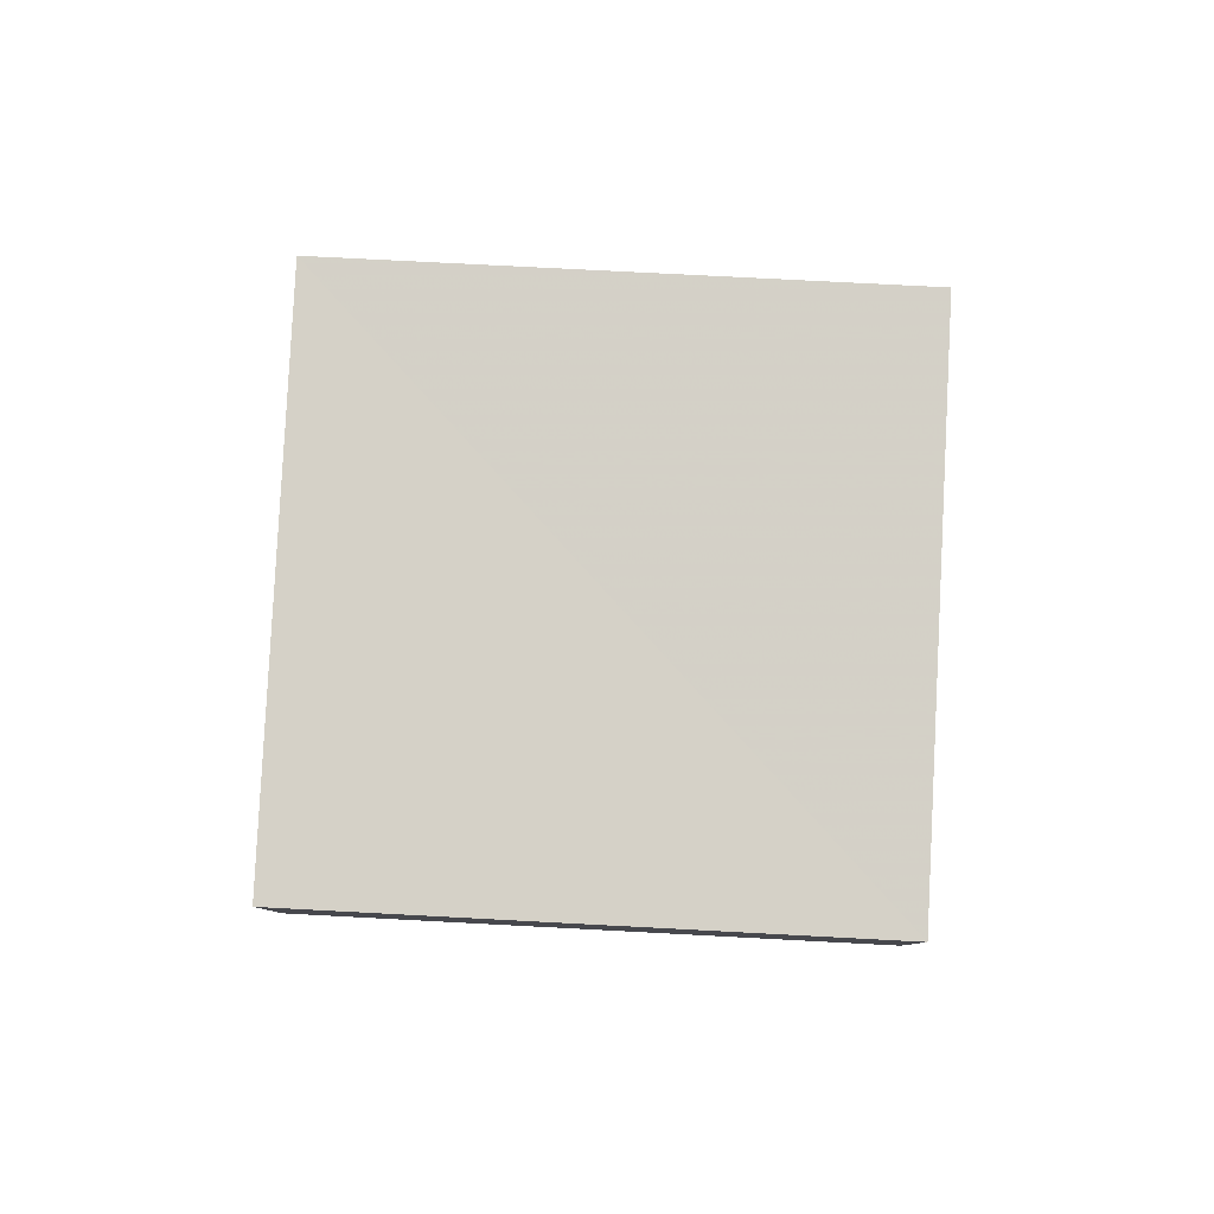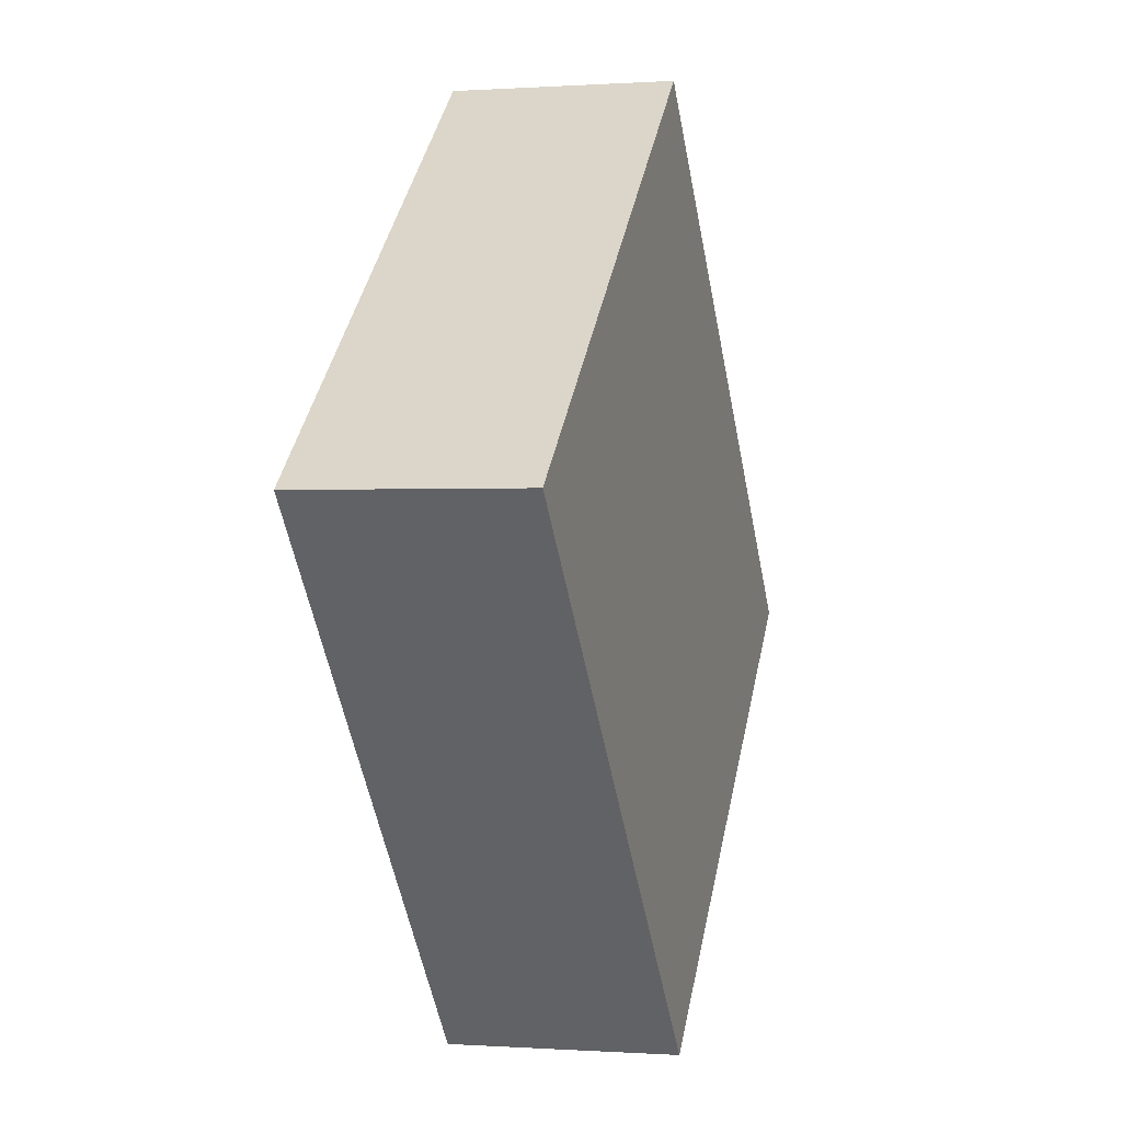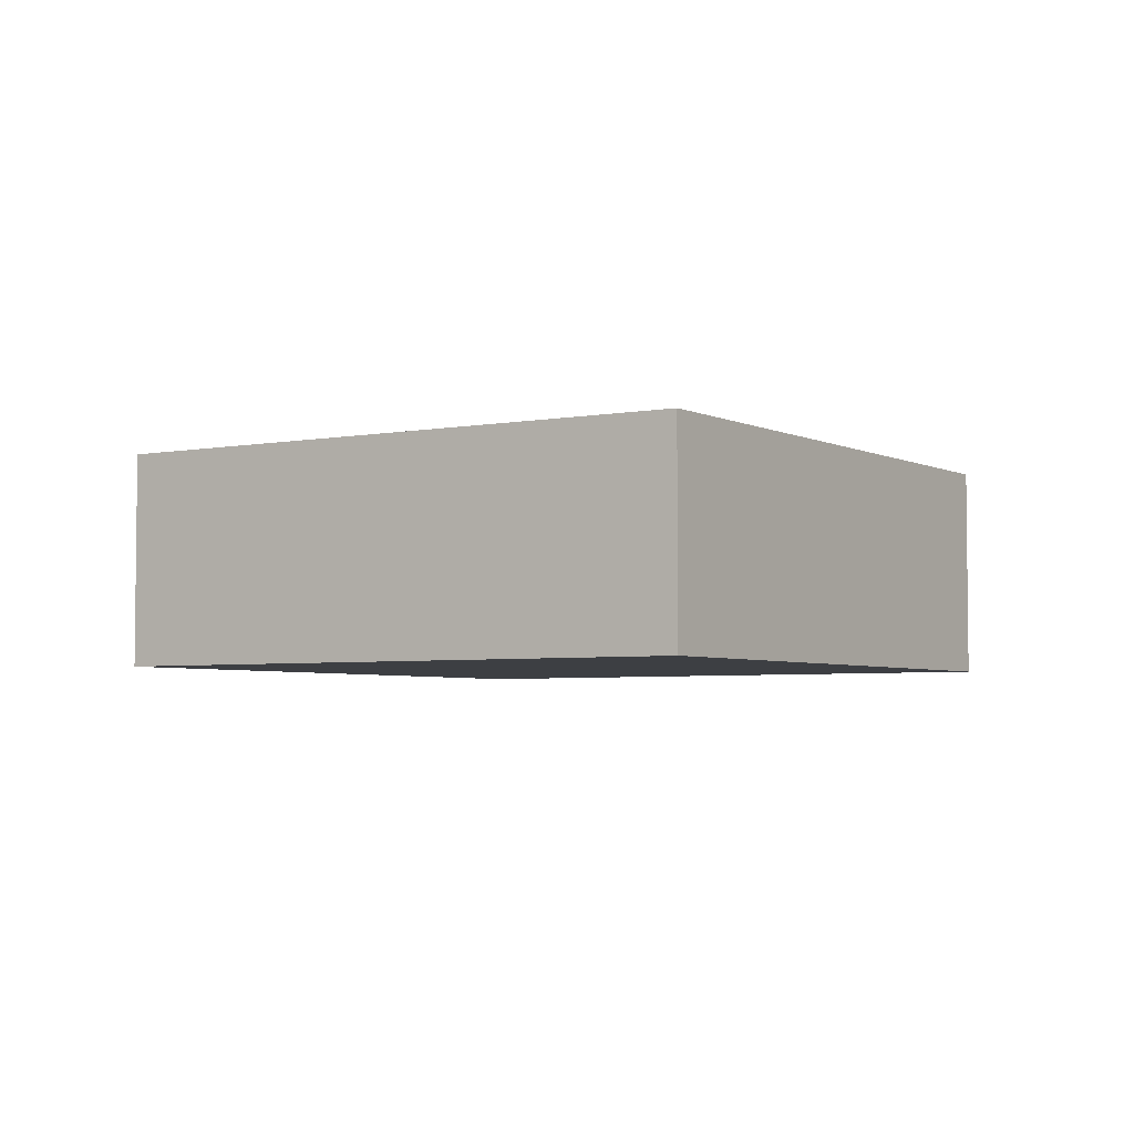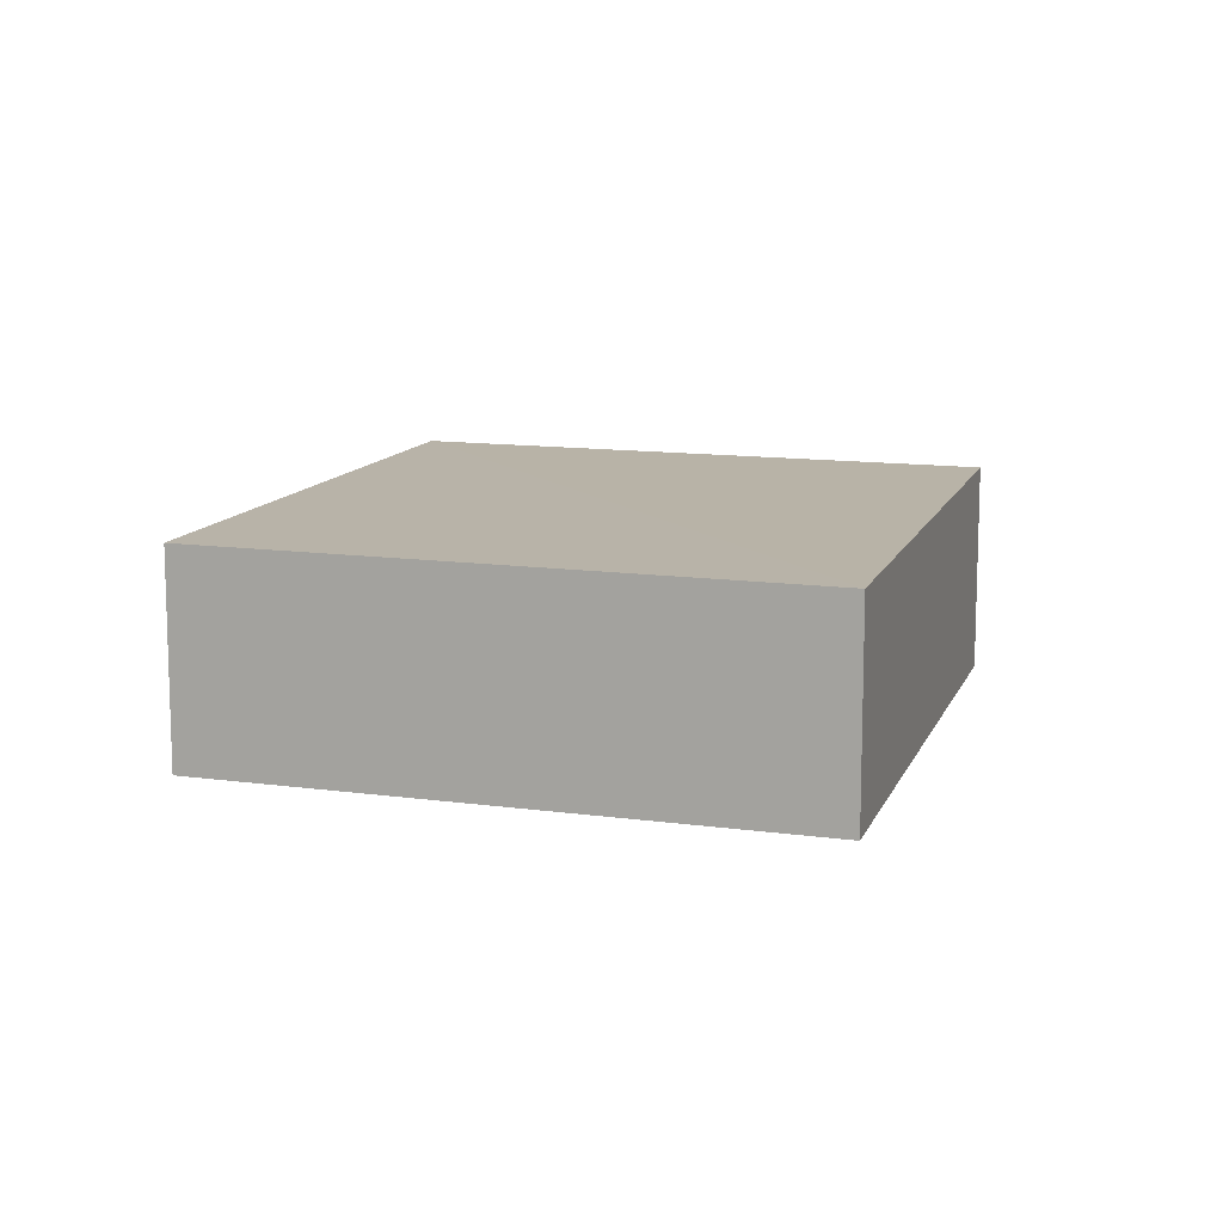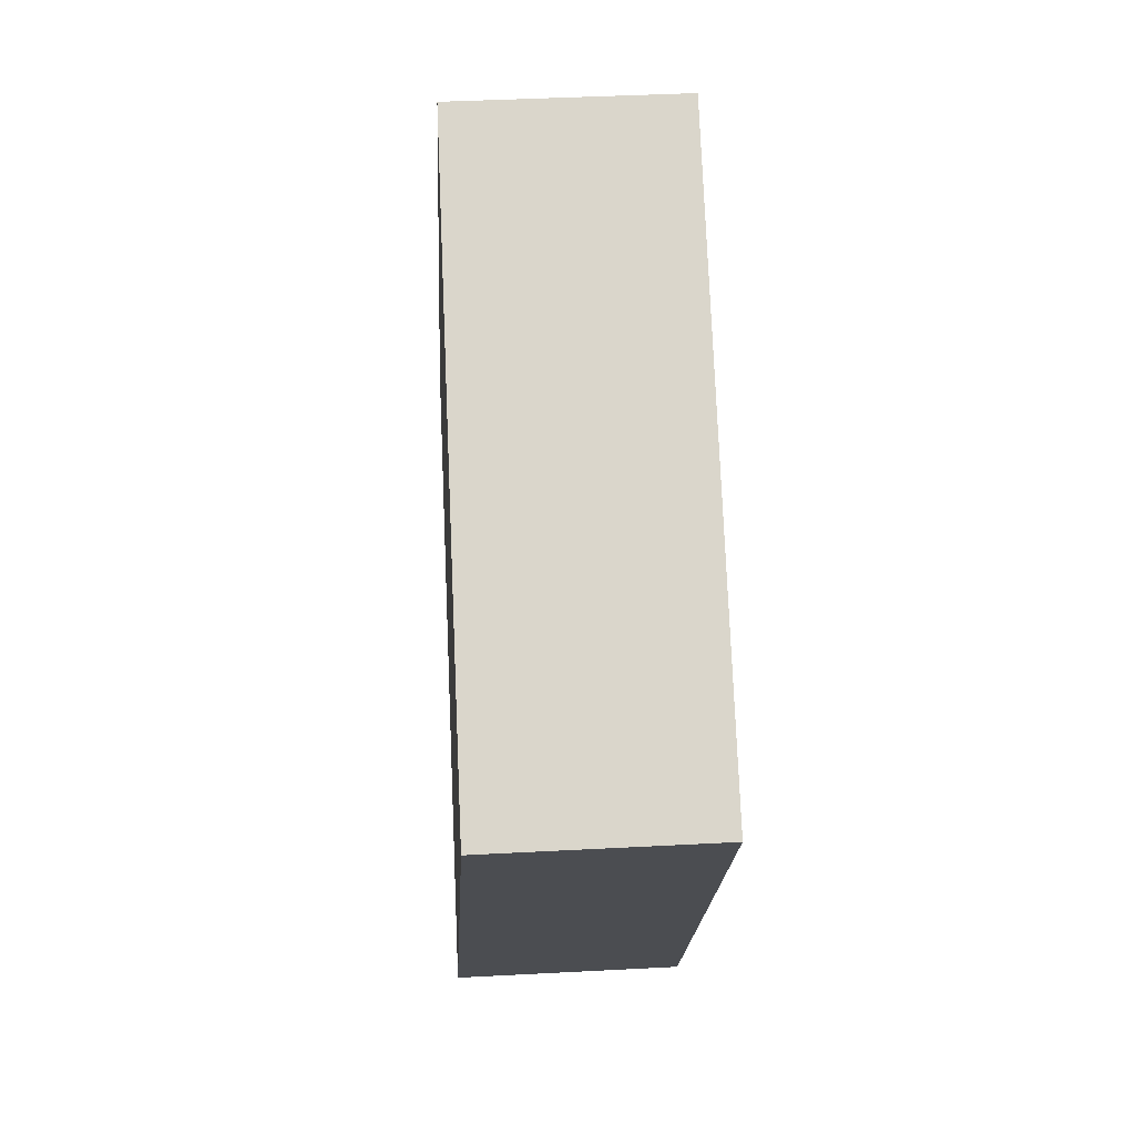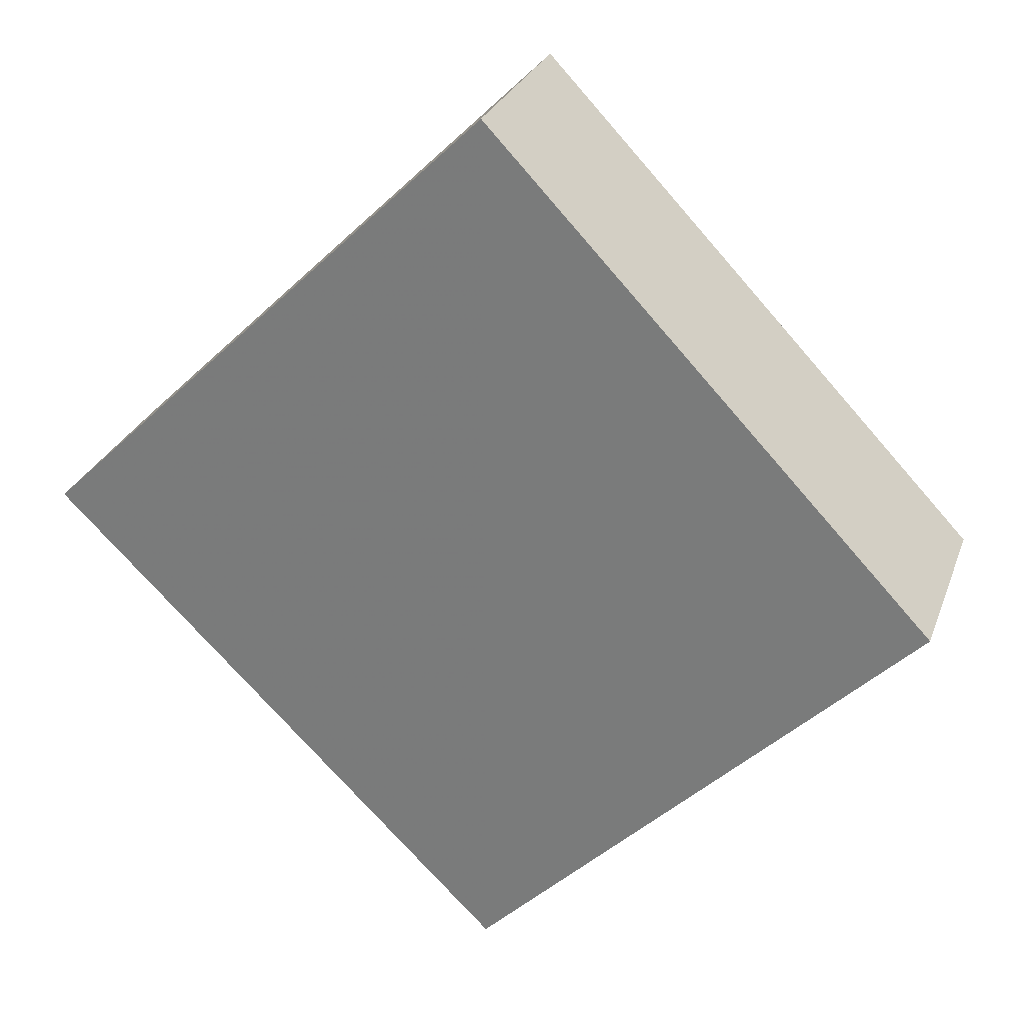
<metadata>
{"format":"obj","ext":"obj","renderer":"f3d","projection":"perspective","resolution":1024,"background":"white","views":[{"elev":79.6,"azim":-41.9,"up":"+Z"},{"elev":-7.8,"azim":105.3,"up":"+Y"},{"elev":-4.1,"azim":-101.6,"up":"+Z"},{"elev":12.7,"azim":152.4,"up":"+Z"},{"elev":28.5,"azim":-93.4,"up":"+Y"},{"elev":27.5,"azim":-161.4,"up":"+Y"}]}
</metadata>
<code>
o 2918
v 2174 1865 7.252
v 2174 1865 7.247
v 2174 1865 7.252
v 2174 1865 7.252
v 2174 1865 7.252
v 2174 1865 7.247
v 2174 1865 7.247
v 2174 1865 7.247
v 2174 1865 7.252
v 2174 1865 7.252
v 2174 1865 7.247
v 2174 1865 7.247
v 2174 1865 7.252
v 2174 1865 7.247
v 2174 1865 7.252
v 2174 1865 7.247
v 2174 1865 7.247
v 2174 1865 7.247
v 2174 1865 7.252
v 2174 1865 7.252
v 2174 1865 7.247
v 2174 1865 7.247
v 2174 1865 7.252
v 2174 1865 7.252
f 1 2 3
f 4 5 3
f 6 5 7
f 4 8 9
f 1 10 9
f 11 10 12
f 13 14 15
f 16 14 17
f 18 19 17
f 16 20 21
f 18 22 21
f 23 22 24

</code>
